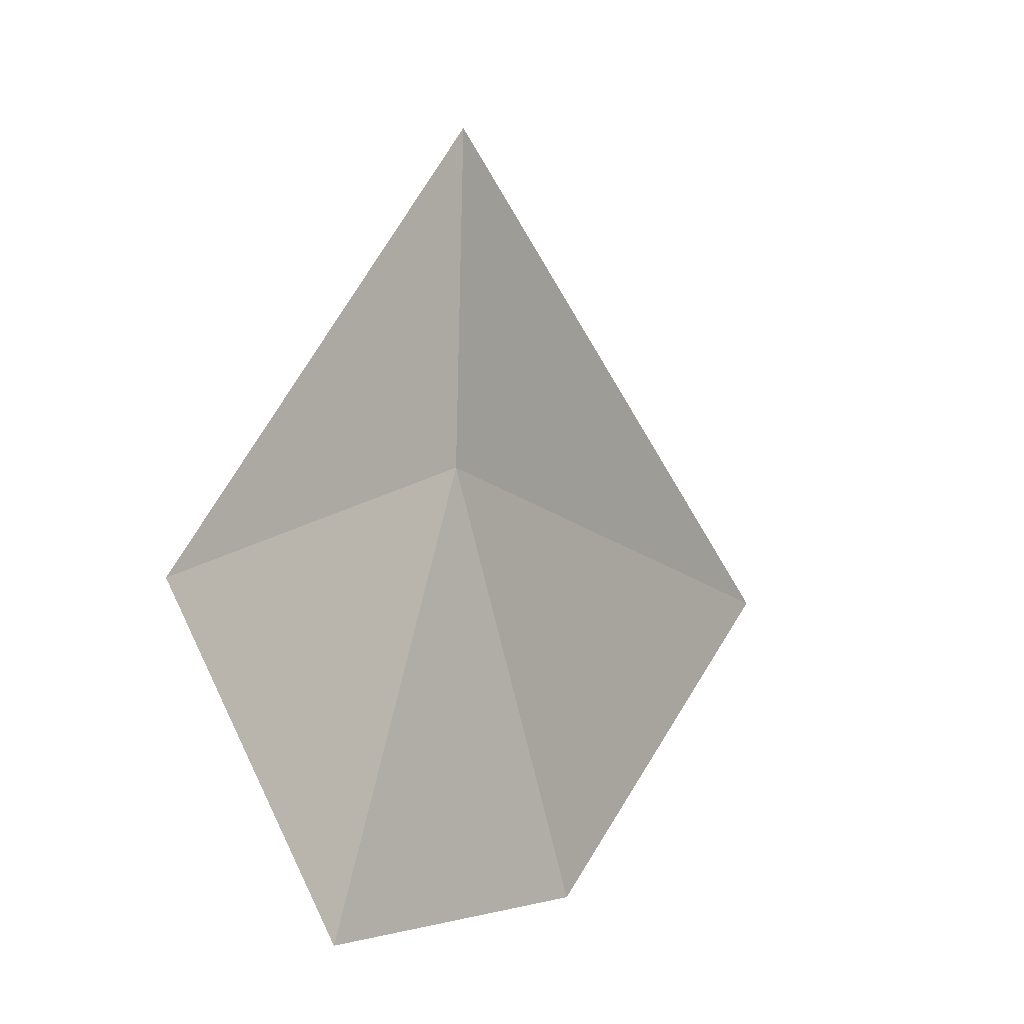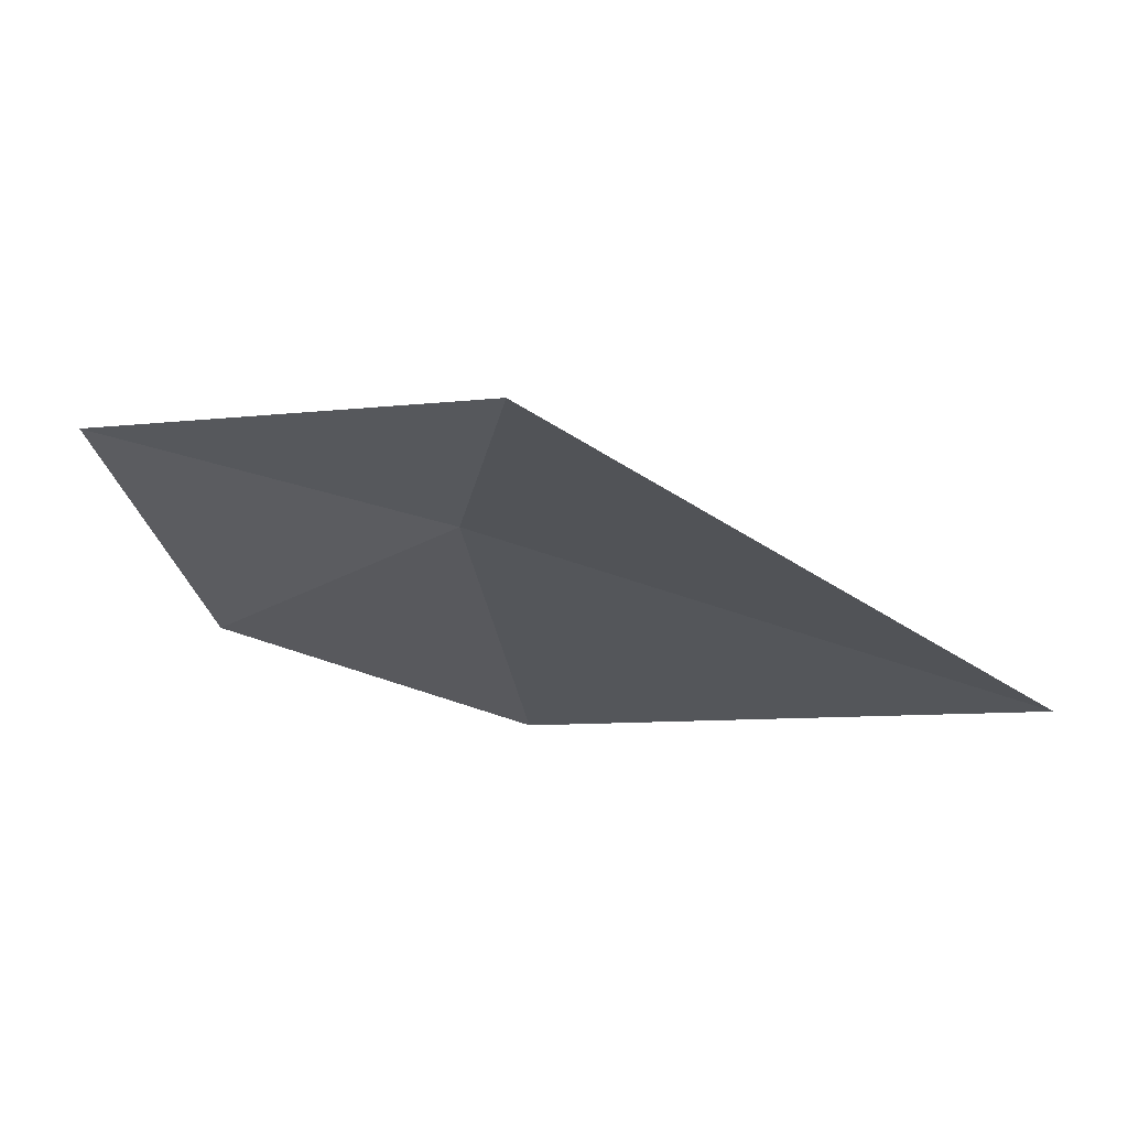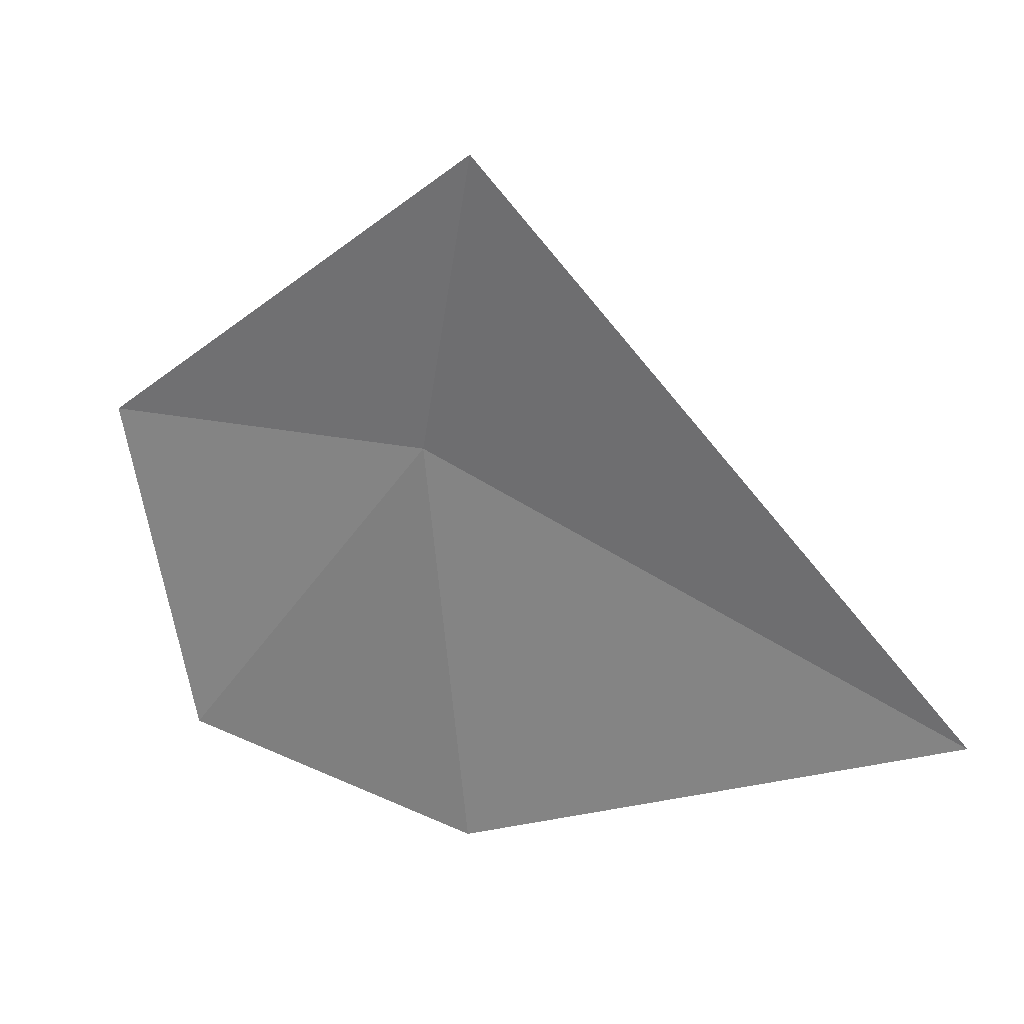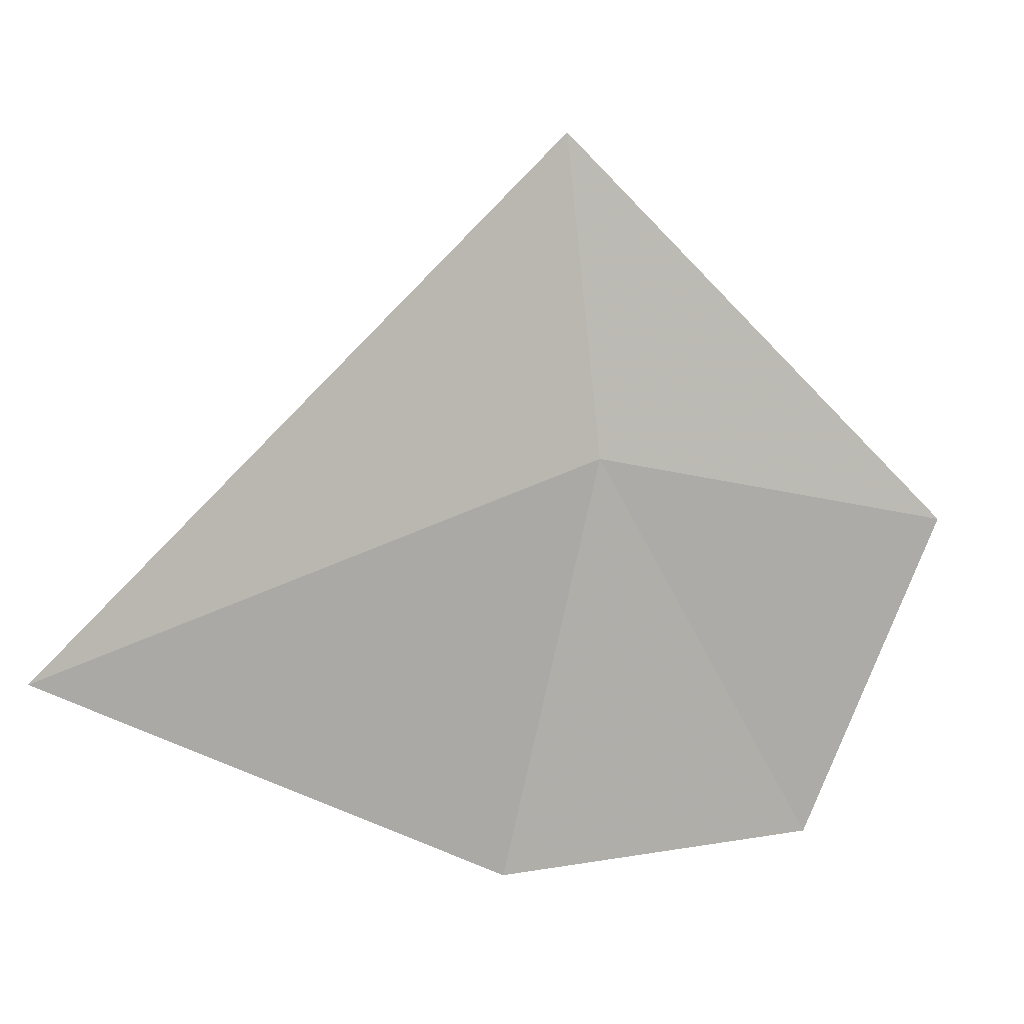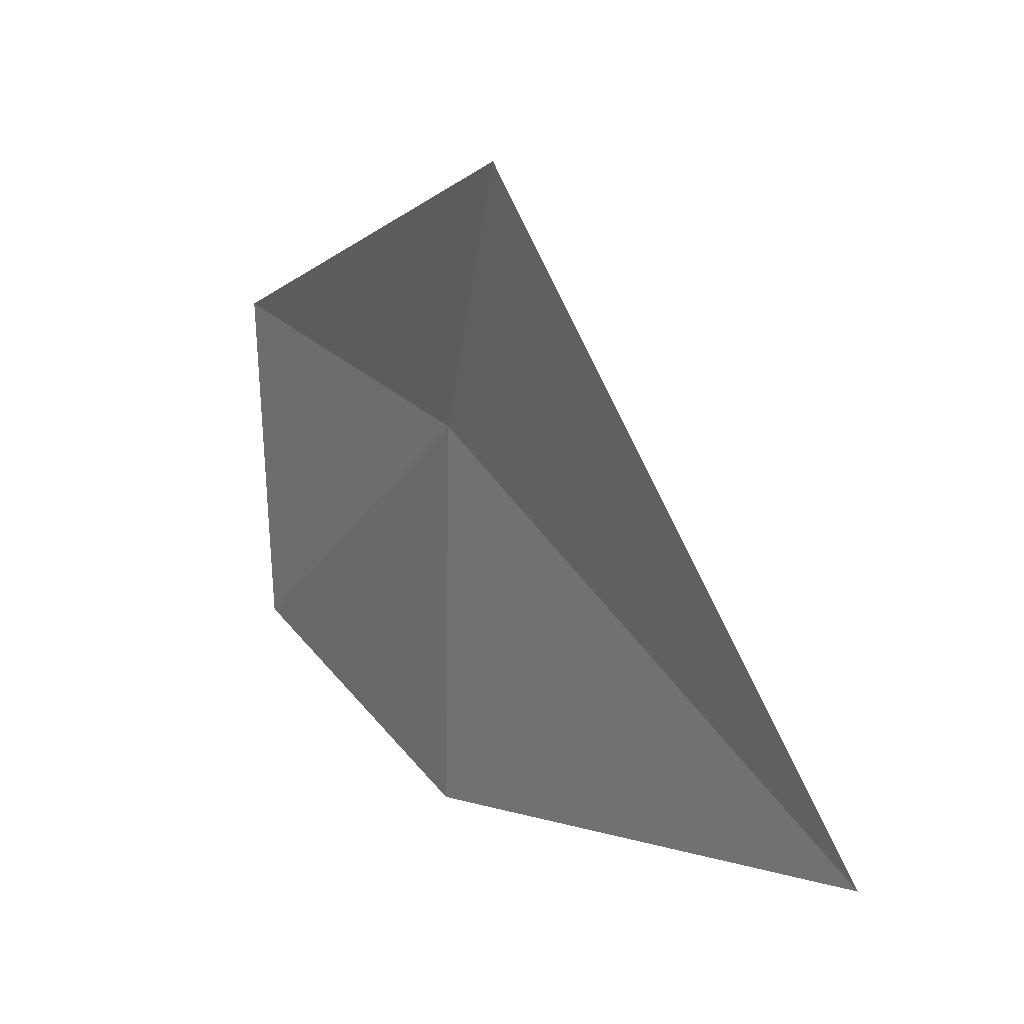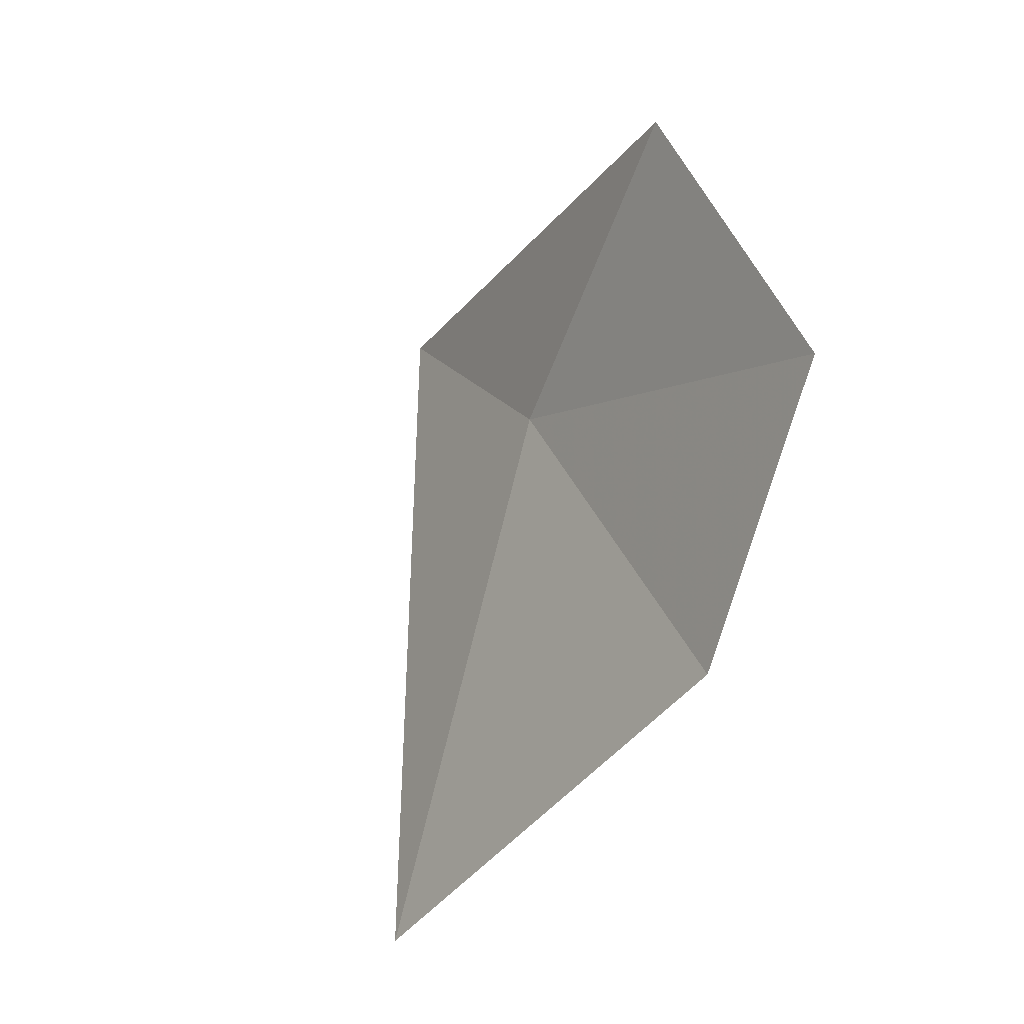
<metadata>
{"format":"obj","ext":"obj","renderer":"f3d","projection":"perspective","resolution":1024,"background":"white","views":[{"elev":7.3,"azim":-121.5,"up":"+Z"},{"elev":75.2,"azim":-54.0,"up":"+Z"},{"elev":36.2,"azim":-44.9,"up":"+Z"},{"elev":1.0,"azim":93.6,"up":"+Z"},{"elev":41.0,"azim":-18.6,"up":"+Z"},{"elev":26.3,"azim":162.0,"up":"+Y"}]}
</metadata>
<code>
v 42.99 2.865 13.71
v 43.15 2.735 15.04
v 43.93 0.7076 12.84
v 42.82 2.451 11.94
v 42.51 4.312 13.45
v 42.37 3.745 12.08
f 1 3 4
f 1 4 6
f 1 6 5
f 1 2 3
f 1 5 2

</code>
